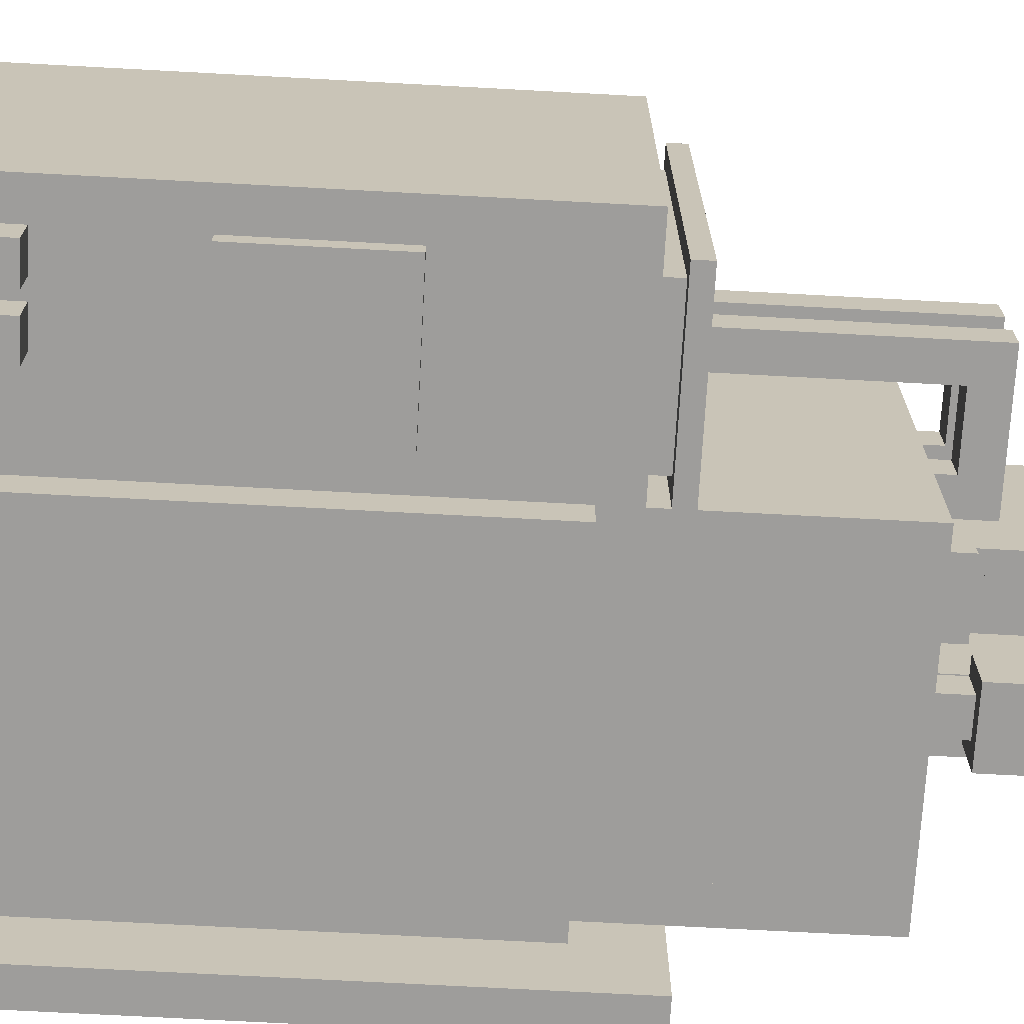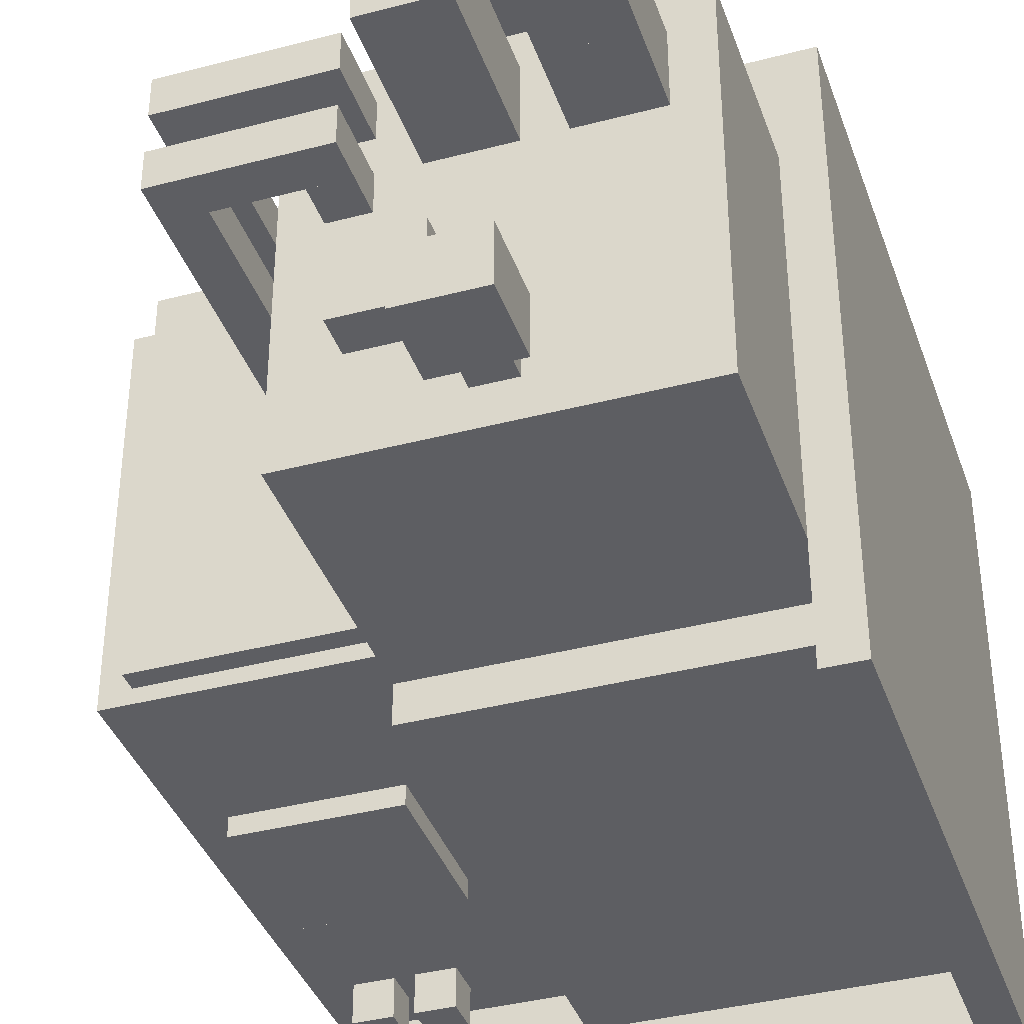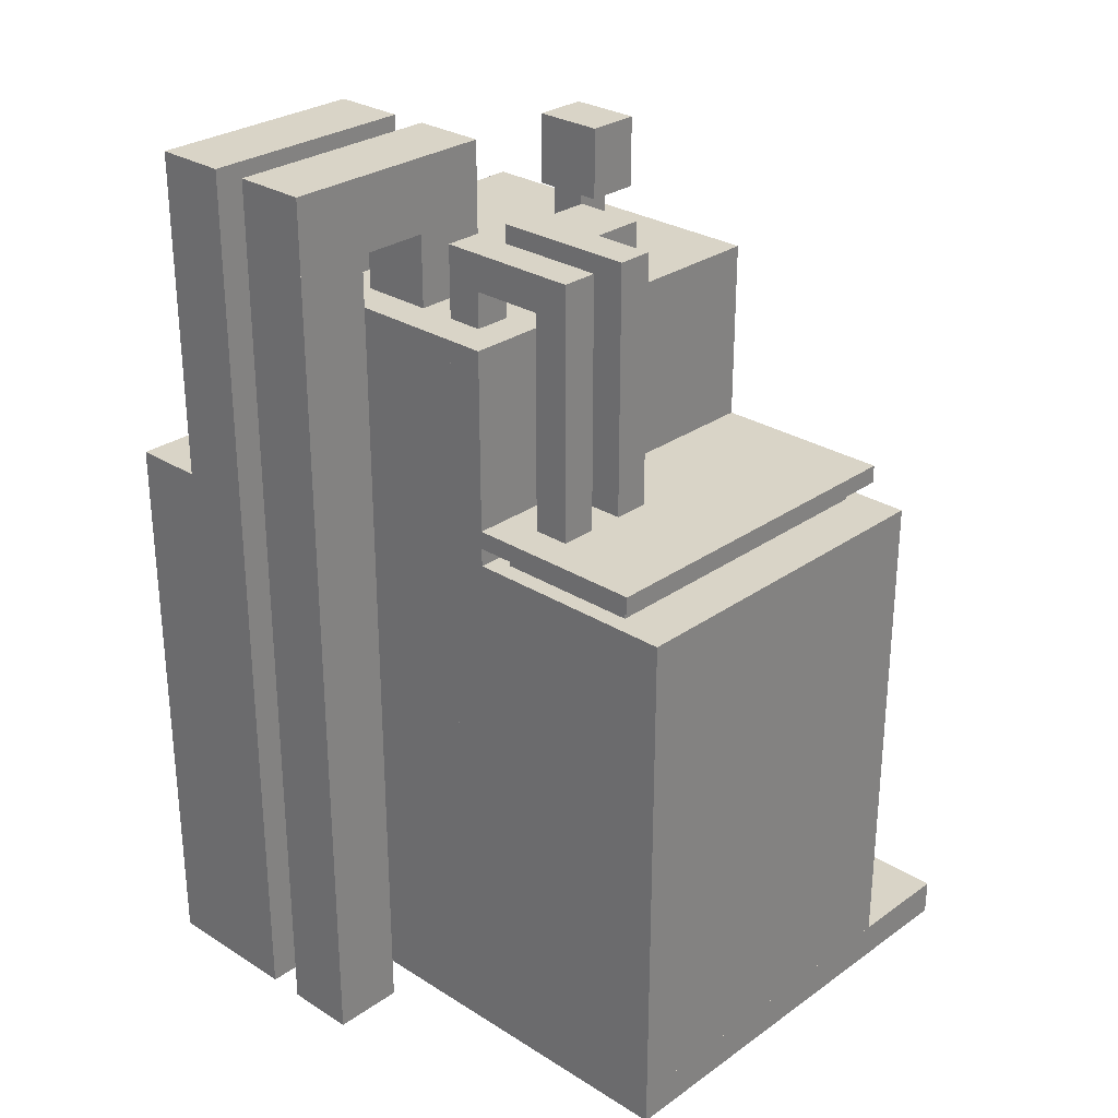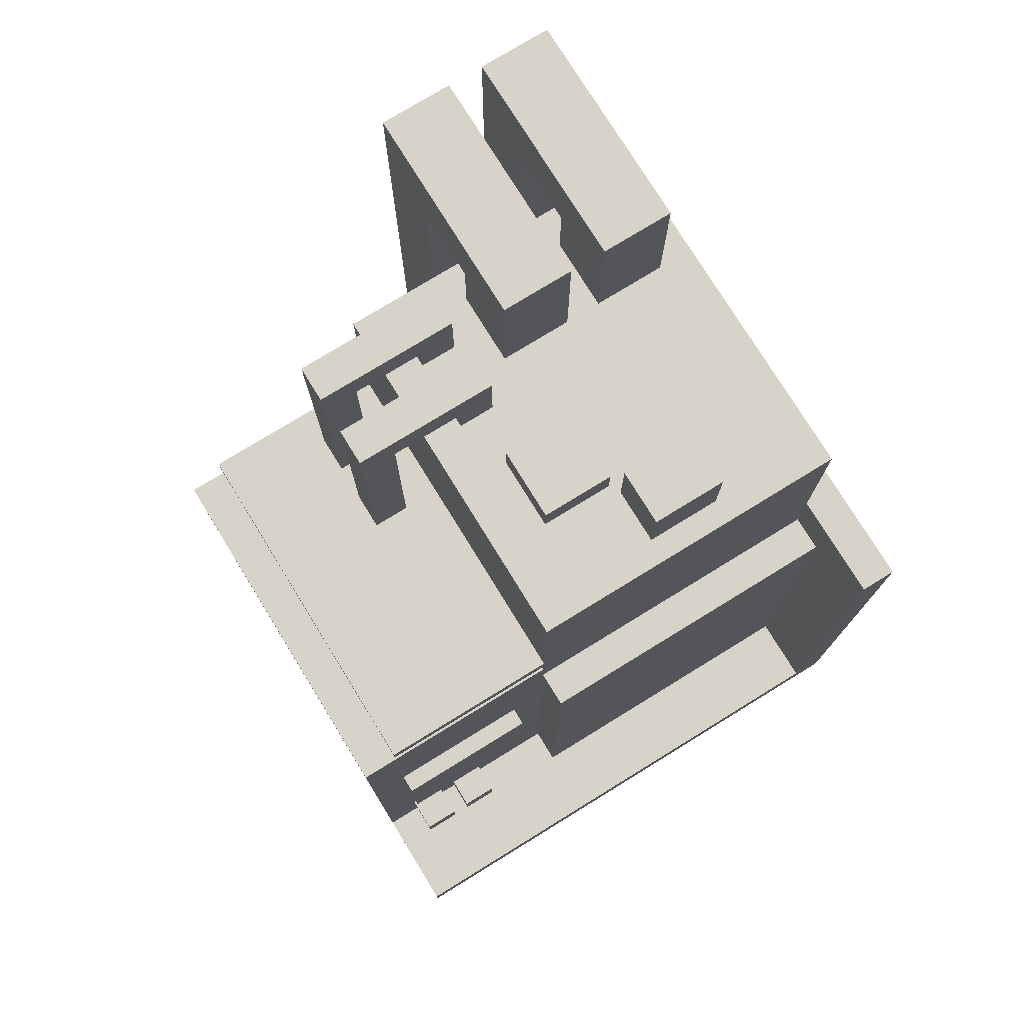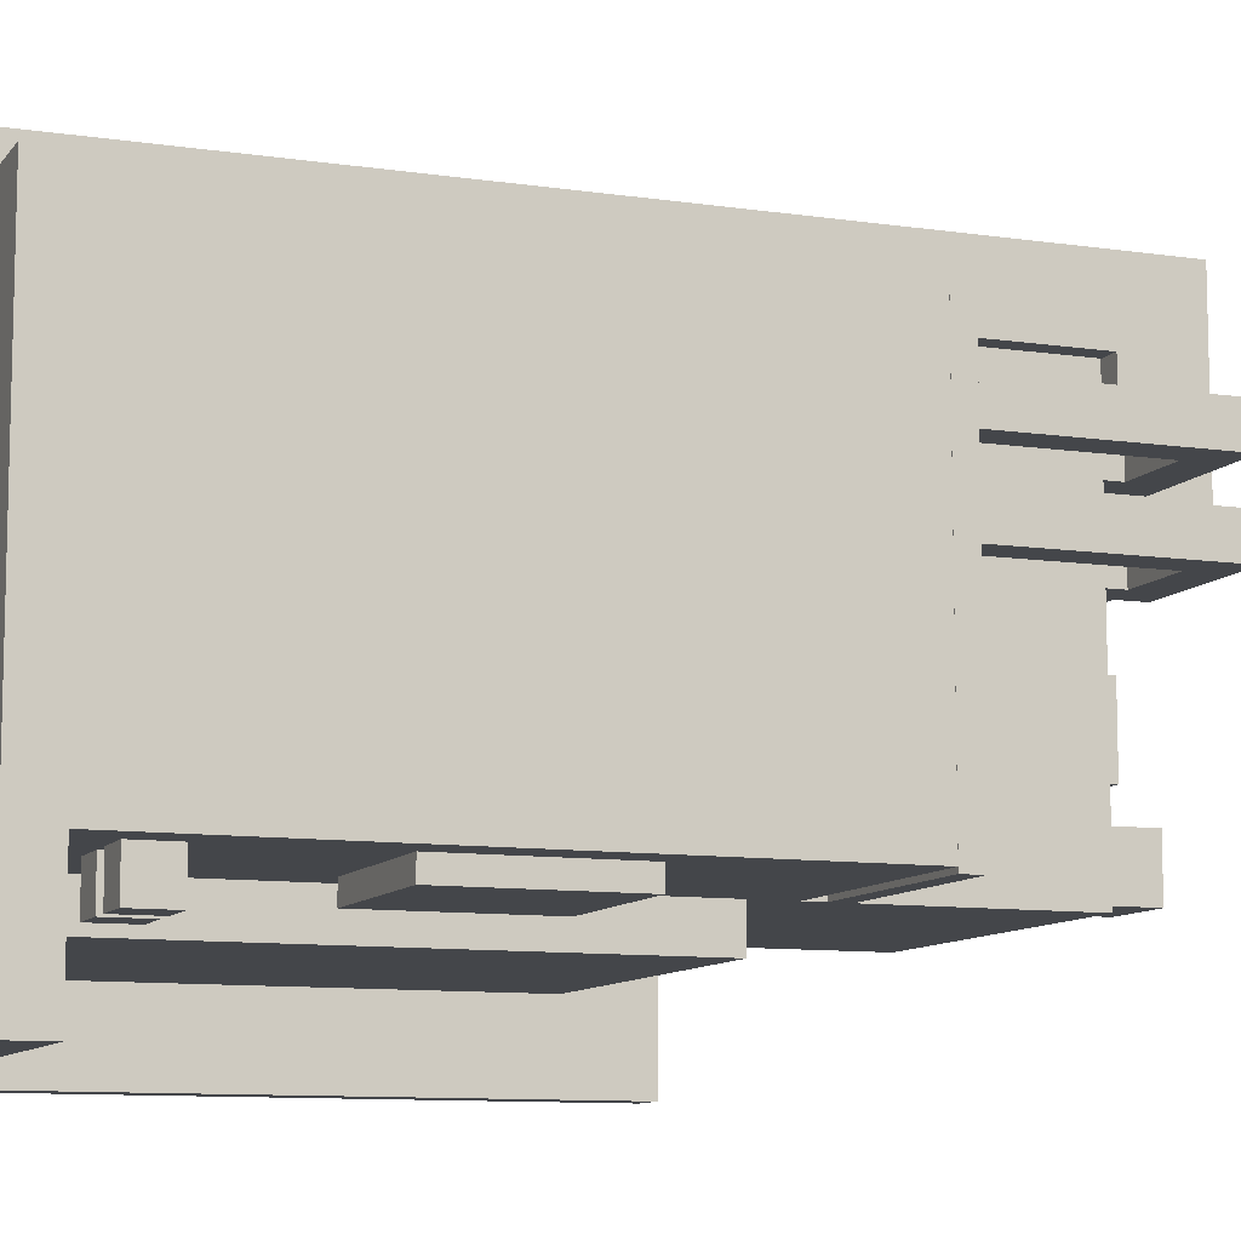
<metadata>
{"format":"obj","ext":"obj","renderer":"f3d","projection":"perspective","resolution":1024,"background":"white","views":[{"elev":-70.5,"azim":86.9,"up":"+Z"},{"elev":-38.3,"azim":-161.6,"up":"+Z"},{"elev":28.4,"azim":43.4,"up":"+Y"},{"elev":76.4,"azim":148.4,"up":"+Y"},{"elev":-9.8,"azim":68.7,"up":"+Z"}]}
</metadata>
<code>
o cube
v -0.4375 1 0.5
v -0.4375 1 -0.5
v -0.4375 0 0.5
v -0.4375 0 -0.5
v -0.5 1 -0.5
v -0.5 1 0.5
v -0.5 0 -0.5
v -0.5 0 0.5
f 1 3 2
f 3 4 2
f 5 7 6
f 7 8 6
f 5 6 2
f 6 1 2
f 8 7 3
f 7 4 3
f 6 8 1
f 8 3 1
f 2 4 5
f 4 7 5
o cube
v 0.0625 0.125 0.25
v 0.0625 0.125 -0.3125
v 0.0625 0.0625 0.25
v 0.0625 0.0625 -0.3125
v -0.375 0.125 -0.3125
v -0.375 0.125 0.25
v -0.375 0.0625 -0.3125
v -0.375 0.0625 0.25
f 9 11 10
f 11 12 10
f 13 15 14
f 15 16 14
f 13 14 10
f 14 9 10
f 16 15 11
f 15 12 11
f 14 16 9
f 16 11 9
f 10 12 13
f 12 15 13
o cube
v 0.0625 0.3438 0.25
v 0.0625 0.3438 -0.3125
v 0.0625 0.2812 0.25
v 0.0625 0.2812 -0.3125
v -0.375 0.3438 -0.3125
v -0.375 0.3438 0.25
v -0.375 0.2812 -0.3125
v -0.375 0.2812 0.25
f 17 19 18
f 19 20 18
f 21 23 22
f 23 24 22
f 21 22 18
f 22 17 18
f 24 23 19
f 23 20 19
f 22 24 17
f 24 19 17
f 18 20 21
f 20 23 21
o cube
v 0.0625 0.5938 0.25
v 0.0625 0.5938 -0.3125
v 0.0625 0.5312 0.25
v 0.0625 0.5312 -0.3125
v -0.375 0.5938 -0.3125
v -0.375 0.5938 0.25
v -0.375 0.5312 -0.3125
v -0.375 0.5312 0.25
f 25 27 26
f 27 28 26
f 29 31 30
f 31 32 30
f 29 30 26
f 30 25 26
f 32 31 27
f 31 28 27
f 30 32 25
f 32 27 25
f 26 28 29
f 28 31 29
o cube
v -0.375 1.312 0.3125
v -0.375 1.312 -0.3125
v -0.375 0.0625 0.3125
v -0.375 0.0625 -0.3125
v -0.4375 1.312 -0.3125
v -0.4375 1.312 0.3125
v -0.4375 0.0625 -0.3125
v -0.4375 0.0625 0.3125
f 33 35 34
f 35 36 34
f 37 39 38
f 39 40 38
f 37 38 34
f 38 33 34
f 40 39 35
f 39 36 35
f 38 40 33
f 40 35 33
f 34 36 37
f 36 39 37
o cube
v 0.125 1.312 0.3125
v 0.125 1.312 -0.3125
v 0.125 0.0625 0.3125
v 0.125 0.0625 -0.3125
v 0.0625 1.312 -0.3125
v 0.0625 1.312 0.3125
v 0.0625 0.0625 -0.3125
v 0.0625 0.0625 0.3125
f 41 43 42
f 43 44 42
f 45 47 46
f 47 48 46
f 45 46 42
f 46 41 42
f 48 47 43
f 47 44 43
f 46 48 41
f 48 43 41
f 42 44 45
f 44 47 45
o cube
v 0.0625 1.312 0.3125
v 0.0625 1.312 -0.3125
v 0.0625 0.8125 0.3125
v 0.0625 0.8125 -0.3125
v -0.375 1.312 -0.3125
v -0.375 1.312 0.3125
v -0.375 0.8125 -0.3125
v -0.375 0.8125 0.3125
f 49 51 50
f 51 52 50
f 53 55 54
f 55 56 54
f 53 54 50
f 54 49 50
f 56 55 51
f 55 52 51
f 54 56 49
f 56 51 49
f 50 52 53
f 52 55 53
o cube
v 0.5 0.9375 0.3125
v 0.5 0.9375 -0.3125
v 0.5 0.0625 0.3125
v 0.5 0.0625 -0.3125
v 0.125 0.9375 -0.3125
v 0.125 0.9375 0.3125
v 0.125 0.0625 -0.3125
v 0.125 0.0625 0.3125
f 57 59 58
f 59 60 58
f 61 63 62
f 63 64 62
f 61 62 58
f 62 57 58
f 64 63 59
f 63 60 59
f 62 64 57
f 64 59 57
f 58 60 61
f 60 63 61
o cube
v 0.25 1.438 0.125
v 0.25 1.438 0.0625
v 0.25 1.375 0.125
v 0.25 1.375 0.0625
v 0 1.438 0.0625
v 0 1.438 0.125
v 0 1.375 0.0625
v 0 1.375 0.125
f 65 67 66
f 67 68 66
f 69 71 70
f 71 72 70
f 69 70 66
f 70 65 66
f 72 71 67
f 71 68 67
f 70 72 65
f 72 67 65
f 66 68 69
f 68 71 69
o cube
v 0.25 1.438 0.25
v 0.25 1.438 0.1875
v 0.25 1.375 0.25
v 0.25 1.375 0.1875
v 0 1.438 0.1875
v 0 1.438 0.25
v 0 1.375 0.1875
v 0 1.375 0.25
f 73 75 74
f 75 76 74
f 77 79 78
f 79 80 78
f 77 78 74
f 78 73 74
f 80 79 75
f 79 76 75
f 78 80 73
f 80 75 73
f 74 76 77
f 76 79 77
o cube
v 0.0625 1.375 0.25
v 0.0625 1.375 0.1875
v 0.0625 1.312 0.25
v 0.0625 1.312 0.1875
v 0 1.375 0.1875
v 0 1.375 0.25
v 0 1.312 0.1875
v 0 1.312 0.25
f 81 83 82
f 83 84 82
f 85 87 86
f 87 88 86
f 85 86 82
f 86 81 82
f 88 87 83
f 87 84 83
f 86 88 81
f 88 83 81
f 82 84 85
f 84 87 85
o cube
v 0.0625 1.375 0.125
v 0.0625 1.375 0.0625
v 0.0625 1.312 0.125
v 0.0625 1.312 0.0625
v 0 1.375 0.0625
v 0 1.375 0.125
v 0 1.312 0.0625
v 0 1.312 0.125
f 89 91 90
f 91 92 90
f 93 95 94
f 95 96 94
f 93 94 90
f 94 89 90
f 96 95 91
f 95 92 91
f 94 96 89
f 96 91 89
f 90 92 93
f 92 95 93
o cube
v -0.125 1.375 -0.1875
v -0.125 1.375 -0.25
v -0.125 1.312 -0.1875
v -0.125 1.312 -0.25
v -0.1875 1.375 -0.25
v -0.1875 1.375 -0.1875
v -0.1875 1.312 -0.25
v -0.1875 1.312 -0.1875
f 97 99 98
f 99 100 98
f 101 103 102
f 103 104 102
f 101 102 98
f 102 97 98
f 104 103 99
f 103 100 99
f 102 104 97
f 104 99 97
f 98 100 101
f 100 103 101
o cube
v -0.09375 1.5 -0.1875
v -0.09375 1.5 -0.2812
v -0.09375 1.375 -0.1875
v -0.09375 1.375 -0.2812
v -0.2188 1.5 -0.2812
v -0.2188 1.5 -0.1875
v -0.2188 1.375 -0.2812
v -0.2188 1.375 -0.1875
f 105 107 106
f 107 108 106
f 109 111 110
f 111 112 110
f 109 110 106
f 110 105 106
f 112 111 107
f 111 108 107
f 110 112 105
f 112 107 105
f 106 108 109
f 108 111 109
o cube
v 0.0625 0.8125 0.3125
v 0.0625 0.8125 0.25
v 0.0625 0.0625 0.3125
v 0.0625 0.0625 0.25
v -0.375 0.8125 0.25
v -0.375 0.8125 0.3125
v -0.375 0.0625 0.25
v -0.375 0.0625 0.3125
f 113 115 114
f 115 116 114
f 117 119 118
f 119 120 118
f 117 118 114
f 118 113 114
f 120 119 115
f 119 116 115
f 118 120 113
f 120 115 113
f 114 116 117
f 116 119 117
o cube
v -0.25 1.438 0.5
v -0.25 1.438 0.375
v -0.25 0 0.5
v -0.25 0 0.375
v -0.375 1.438 0.375
v -0.375 1.438 0.5
v -0.375 0 0.375
v -0.375 0 0.5
f 121 123 122
f 123 124 122
f 125 127 126
f 127 128 126
f 125 126 122
f 126 121 122
f 128 127 123
f 127 124 123
f 126 128 121
f 128 123 121
f 122 124 125
f 124 127 125
o cube
v -0.25 1.562 0.5
v -0.25 1.562 0.125
v -0.25 1.438 0.5
v -0.25 1.438 0.125
v -0.375 1.562 0.125
v -0.375 1.562 0.5
v -0.375 1.438 0.125
v -0.375 1.438 0.5
f 129 131 130
f 131 132 130
f 133 135 134
f 135 136 134
f 133 134 130
f 134 129 130
f 136 135 131
f 135 132 131
f 134 136 129
f 136 131 129
f 130 132 133
f 132 135 133
o cube
v -0.25 1.438 0.25
v -0.25 1.438 0.125
v -0.25 1.312 0.25
v -0.25 1.312 0.125
v -0.375 1.438 0.125
v -0.375 1.438 0.25
v -0.375 1.312 0.125
v -0.375 1.312 0.25
f 137 139 138
f 139 140 138
f 141 143 142
f 143 144 142
f 141 142 138
f 142 137 138
f 144 143 139
f 143 140 139
f 142 144 137
f 144 139 137
f 138 140 141
f 140 143 141
o cube
v -0.0625 1.438 0.25
v -0.0625 1.438 0.125
v -0.0625 1.312 0.25
v -0.0625 1.312 0.125
v -0.1875 1.438 0.125
v -0.1875 1.438 0.25
v -0.1875 1.312 0.125
v -0.1875 1.312 0.25
f 145 147 146
f 147 148 146
f 149 151 150
f 151 152 150
f 149 150 146
f 150 145 146
f 152 151 147
f 151 148 147
f 150 152 145
f 152 147 145
f 146 148 149
f 148 151 149
o cube
v -0.0625 1.438 0.5
v -0.0625 1.438 0.375
v -0.0625 0 0.5
v -0.0625 0 0.375
v -0.1875 1.438 0.375
v -0.1875 1.438 0.5
v -0.1875 0 0.375
v -0.1875 0 0.5
f 153 155 154
f 155 156 154
f 157 159 158
f 159 160 158
f 157 158 154
f 158 153 154
f 160 159 155
f 159 156 155
f 158 160 153
f 160 155 153
f 154 156 157
f 156 159 157
o cube
v -0.0625 1.562 0.5
v -0.0625 1.562 0.125
v -0.0625 1.438 0.5
v -0.0625 1.438 0.125
v -0.1875 1.562 0.125
v -0.1875 1.562 0.5
v -0.1875 1.438 0.125
v -0.1875 1.438 0.5
f 161 163 162
f 163 164 162
f 165 167 166
f 167 168 166
f 165 166 162
f 166 161 162
f 168 167 163
f 167 164 163
f 166 168 161
f 168 163 161
f 162 164 165
f 164 167 165
o cube
v -0.375 1 0.5
v -0.375 1 0.3125
v -0.375 0 0.5
v -0.375 0 0.3125
v -0.4375 1 0.3125
v -0.4375 1 0.5
v -0.4375 0 0.3125
v -0.4375 0 0.5
f 169 171 170
f 171 172 170
f 173 175 174
f 175 176 174
f 173 174 170
f 174 169 170
f 176 175 171
f 175 172 171
f 174 176 169
f 176 171 169
f 170 172 173
f 172 175 173
o cube
v 0.5 0.0625 0.3125
v 0.5 0.0625 -0.5
v 0.5 0 0.3125
v 0.5 0 -0.5
v -0.4375 0.0625 -0.5
v -0.4375 0.0625 0.3125
v -0.4375 0 -0.5
v -0.4375 0 0.3125
f 177 179 178
f 179 180 178
f 181 183 182
f 183 184 182
f 181 182 178
f 182 177 178
f 184 183 179
f 183 180 179
f 182 184 177
f 184 179 177
f 178 180 181
f 180 183 181
o cube
v 0.4375 0.6562 -0.2812
v 0.4375 0.6562 -0.3438
v 0.4375 0.4062 -0.2812
v 0.4375 0.4062 -0.3438
v 0.1875 0.6562 -0.3438
v 0.1875 0.6562 -0.2812
v 0.1875 0.4062 -0.3438
v 0.1875 0.4062 -0.2812
f 185 187 186
f 187 188 186
f 189 191 190
f 191 192 190
f 189 190 186
f 190 185 186
f 192 191 187
f 191 188 187
f 190 192 185
f 192 187 185
f 186 188 189
f 188 191 189
o cube
v 0.4375 0.1875 -0.3125
v 0.4375 0.1875 -0.375
v 0.4375 0.125 -0.3125
v 0.4375 0.125 -0.375
v 0.375 0.1875 -0.375
v 0.375 0.1875 -0.3125
v 0.375 0.125 -0.375
v 0.375 0.125 -0.3125
f 193 195 194
f 195 196 194
f 197 199 198
f 199 200 198
f 197 198 194
f 198 193 194
f 200 199 195
f 199 196 195
f 198 200 193
f 200 195 193
f 194 196 197
f 196 199 197
o cube
v 0.3438 0.1875 -0.3125
v 0.3438 0.1875 -0.375
v 0.3438 0.125 -0.3125
v 0.3438 0.125 -0.375
v 0.2812 0.1875 -0.375
v 0.2812 0.1875 -0.3125
v 0.2812 0.125 -0.375
v 0.2812 0.125 -0.3125
f 201 203 202
f 203 204 202
f 205 207 206
f 207 208 206
f 205 206 202
f 206 201 202
f 208 207 203
f 207 204 203
f 206 208 201
f 208 203 201
f 202 204 205
f 204 207 205
o cube
v 0.4375 1 0.3125
v 0.4375 1 -0.3125
v 0.4375 0.9688 0.3125
v 0.4375 0.9688 -0.3125
v 0.125 1 -0.3125
v 0.125 1 0.3125
v 0.125 0.9688 -0.3125
v 0.125 0.9688 0.3125
f 209 211 210
f 211 212 210
f 213 215 214
f 215 216 214
f 213 214 210
f 214 209 210
f 216 215 211
f 215 212 211
f 214 216 209
f 216 211 209
f 210 212 213
f 212 215 213
o cube
v 0.25 1.375 0.125
v 0.25 1.375 0.0625
v 0.25 1 0.125
v 0.25 1 0.0625
v 0.1875 1.375 0.0625
v 0.1875 1.375 0.125
v 0.1875 1 0.0625
v 0.1875 1 0.125
f 217 219 218
f 219 220 218
f 221 223 222
f 223 224 222
f 221 222 218
f 222 217 218
f 224 223 219
f 223 220 219
f 222 224 217
f 224 219 217
f 218 220 221
f 220 223 221
o cube
v 0.25 1.375 0.25
v 0.25 1.375 0.1875
v 0.25 1 0.25
v 0.25 1 0.1875
v 0.1875 1.375 0.1875
v 0.1875 1.375 0.25
v 0.1875 1 0.1875
v 0.1875 1 0.25
f 225 227 226
f 227 228 226
f 229 231 230
f 231 232 230
f 229 230 226
f 230 225 226
f 232 231 227
f 231 228 227
f 230 232 225
f 232 227 225
f 226 228 229
f 228 231 229
o cube
v 0.4062 0.9688 0.2812
v 0.4062 0.9688 -0.2812
v 0.4062 0.9375 0.2812
v 0.4062 0.9375 -0.2812
v 0.1562 0.9688 -0.2812
v 0.1562 0.9688 0.2812
v 0.1562 0.9375 -0.2812
v 0.1562 0.9375 0.2812
f 233 235 234
f 235 236 234
f 237 239 238
f 239 240 238
f 237 238 234
f 238 233 234
f 240 239 235
f 239 236 235
f 238 240 233
f 240 235 233
f 234 236 237
f 236 239 237
o cube
v 0.03125 1.375 -0.03125
v 0.03125 1.375 -0.1562
v 0.03125 1.312 -0.03125
v 0.03125 1.312 -0.1562
v -0.09375 1.375 -0.1562
v -0.09375 1.375 -0.03125
v -0.09375 1.312 -0.1562
v -0.09375 1.312 -0.03125
f 241 243 242
f 243 244 242
f 245 247 246
f 247 248 246
f 245 246 242
f 246 241 242
f 248 247 243
f 247 244 243
f 246 248 241
f 248 243 241
f 242 244 245
f 244 247 245
o cube
v 0.125 0.875 -0.3124
v 0.125 0.875 -0.375
v 0.125 0.0625 -0.3124
v 0.125 0.0625 -0.375
v -0.4375 0.875 -0.375
v -0.4375 0.875 -0.3124
v -0.4375 0.0625 -0.375
v -0.4375 0.0625 -0.3124
f 249 251 250
f 251 252 250
f 253 255 254
f 255 256 254
f 253 254 250
f 254 249 250
f 256 255 251
f 255 252 251
f 254 256 249
f 256 251 249
f 250 252 253
f 252 255 253

</code>
